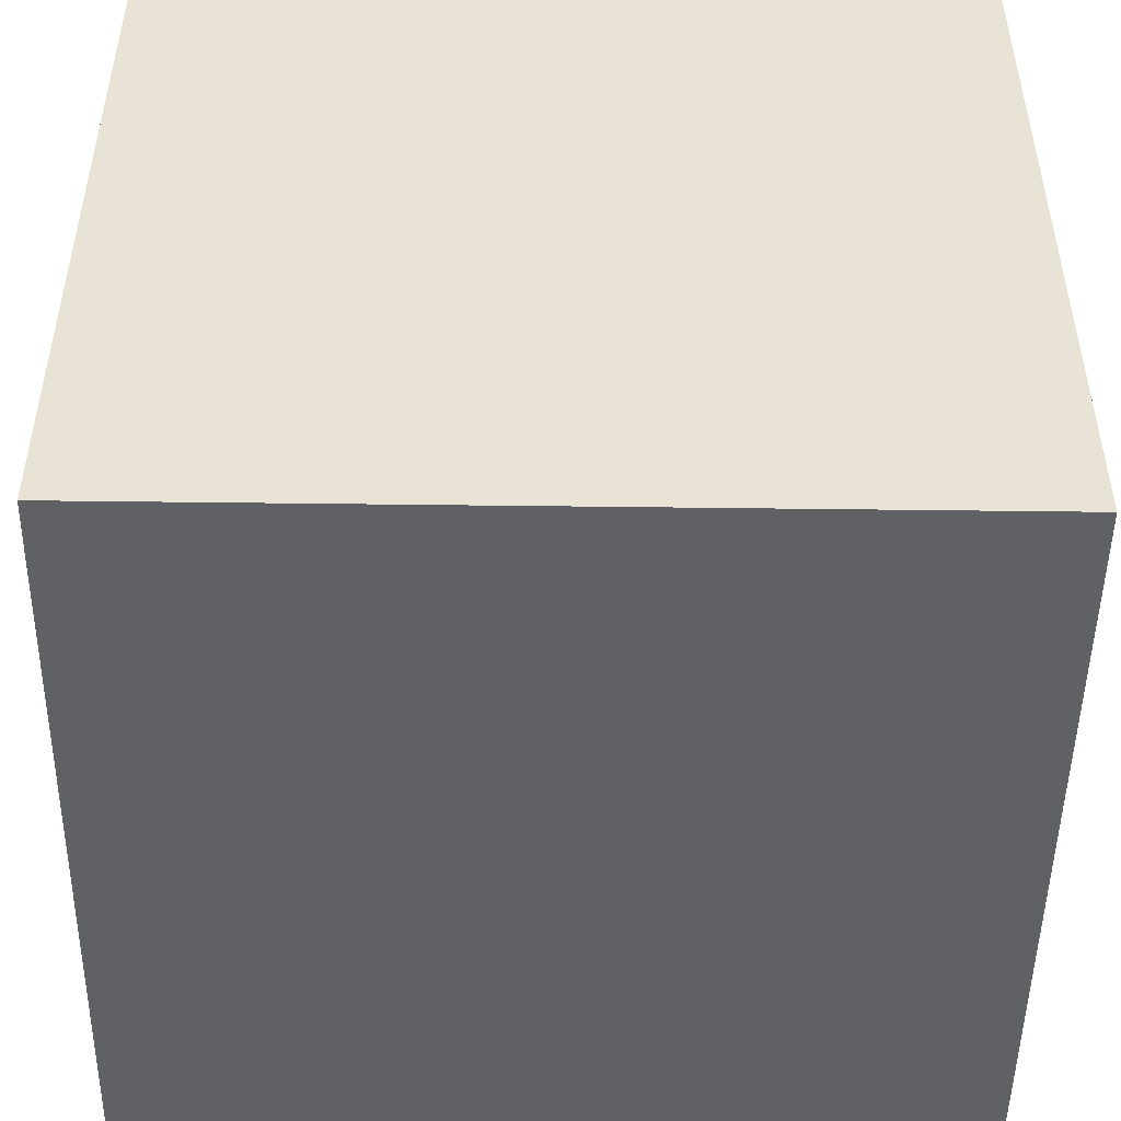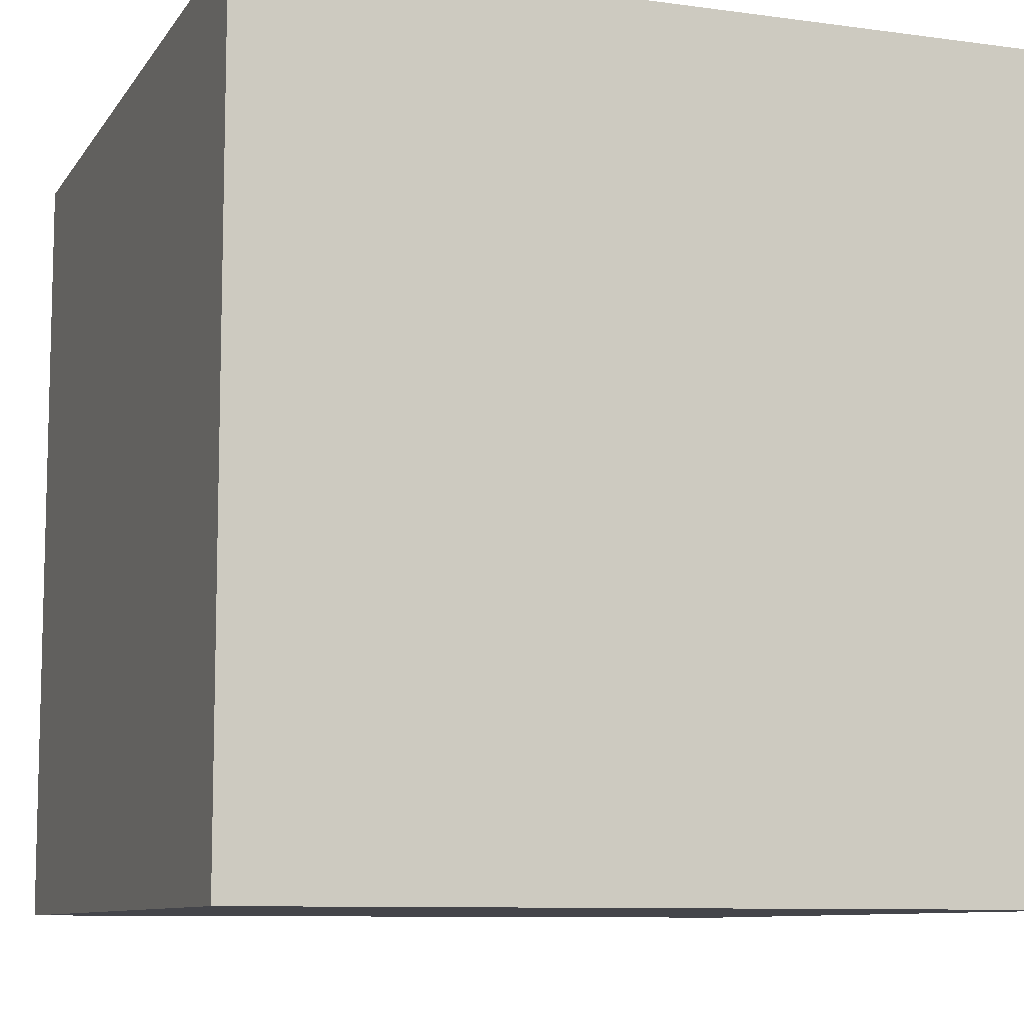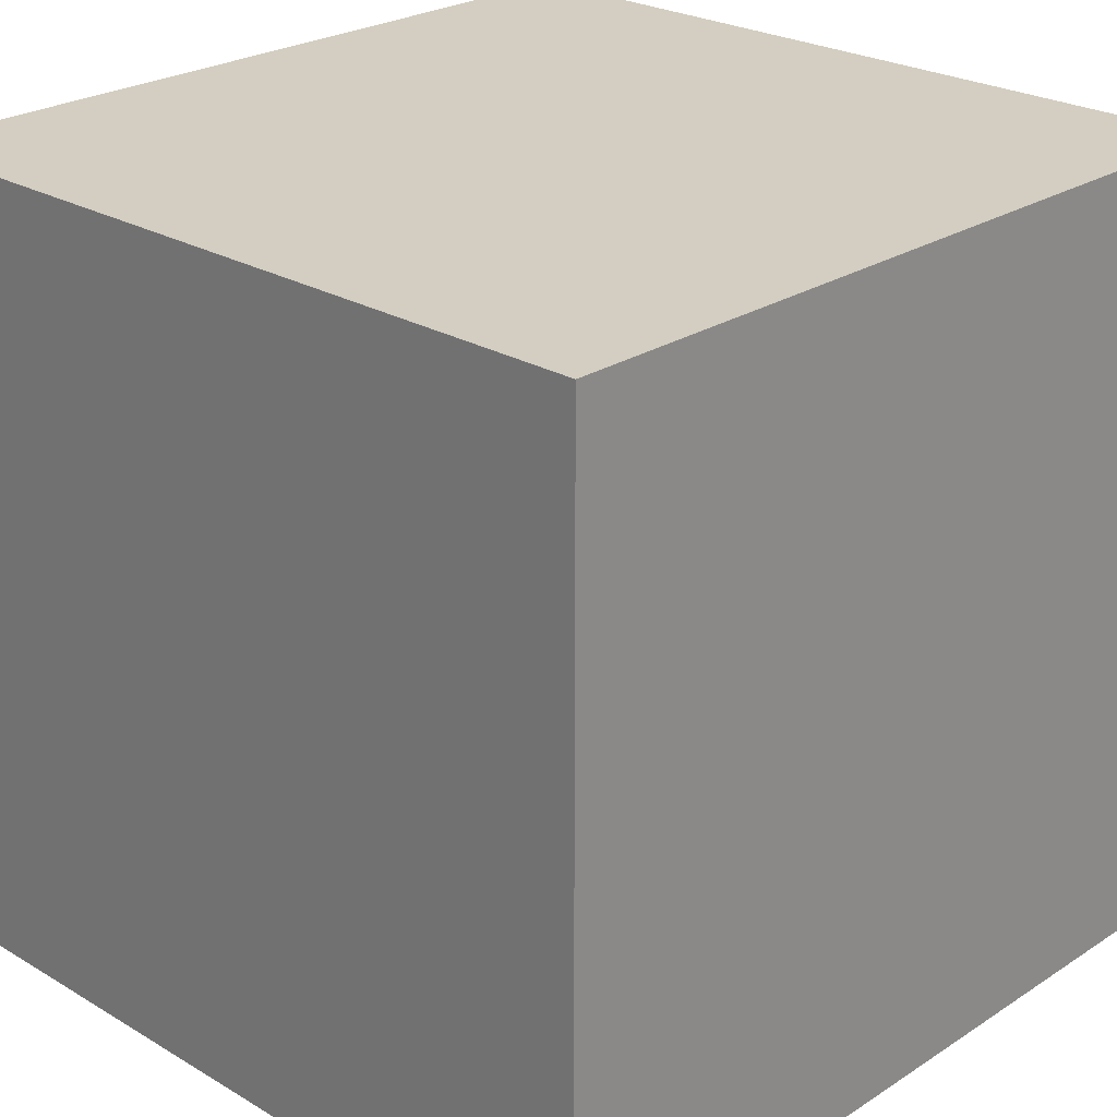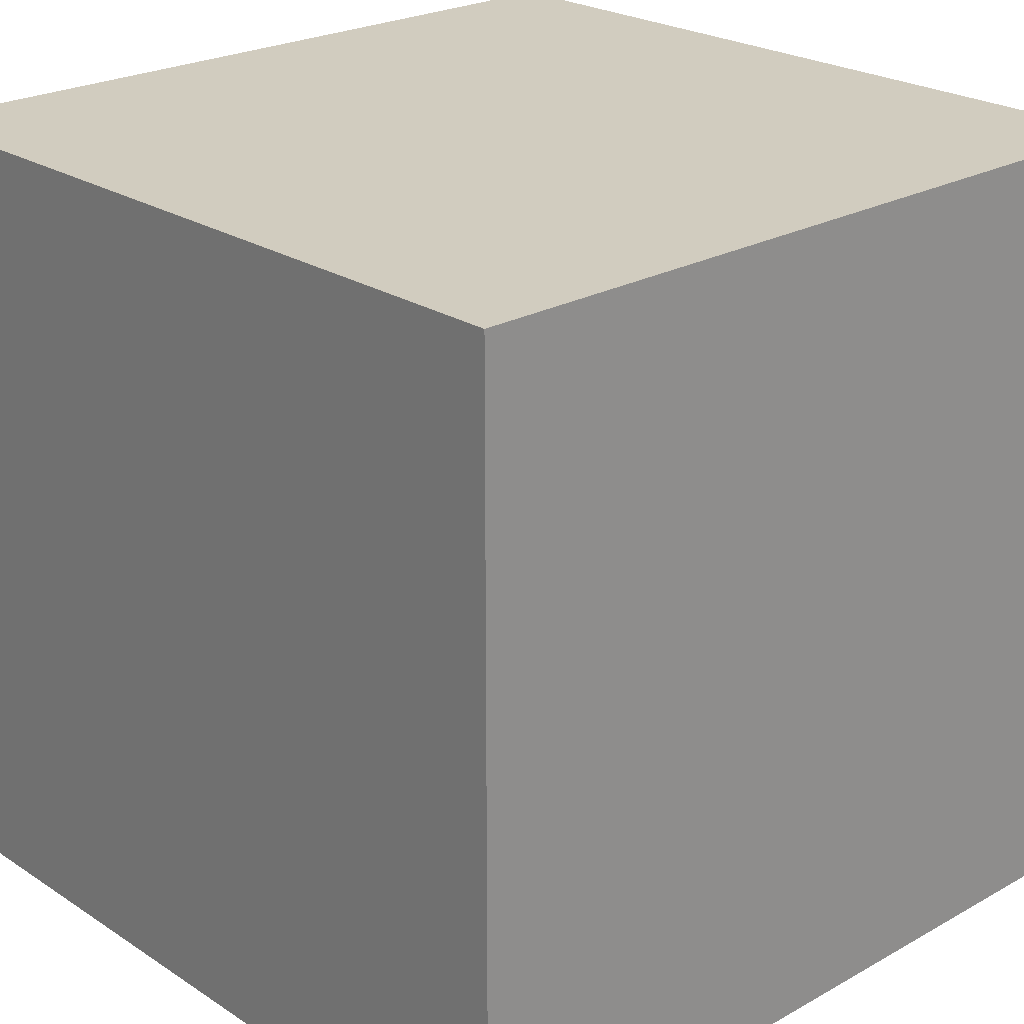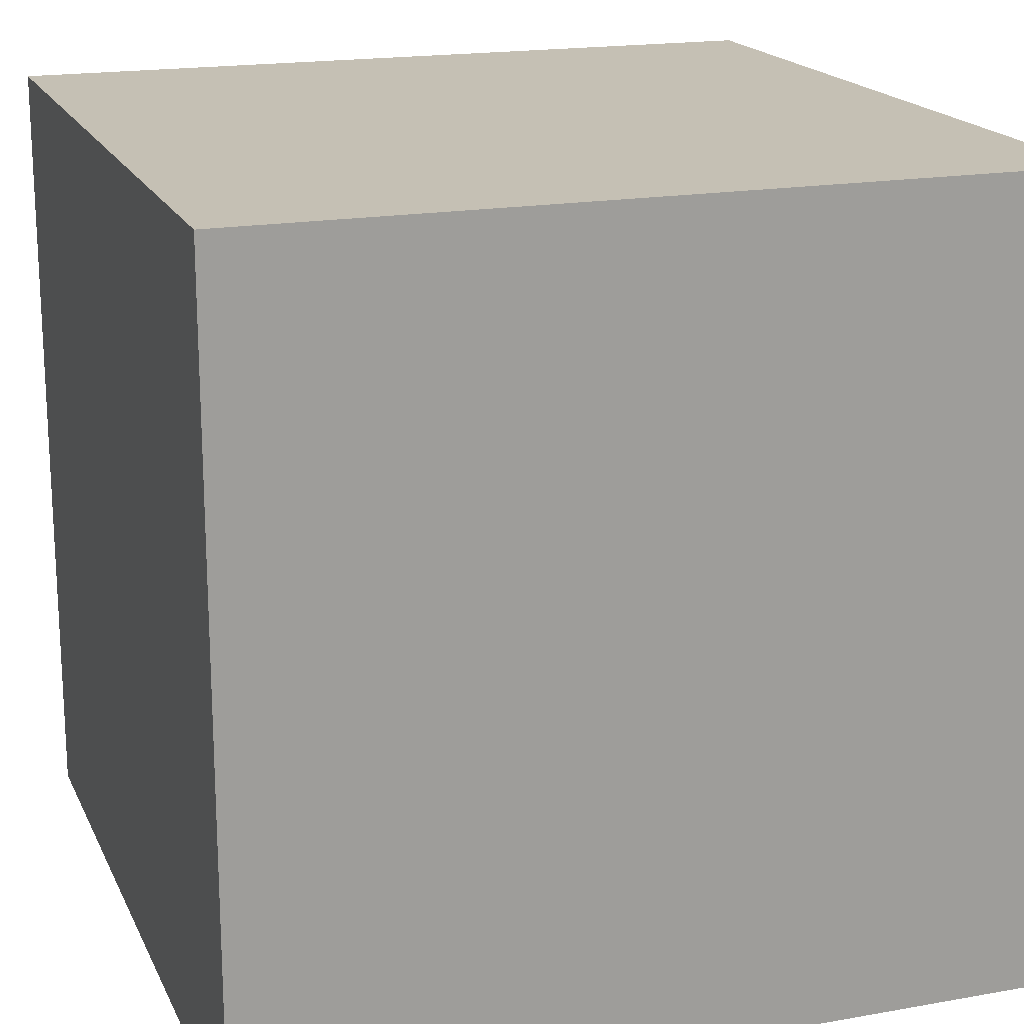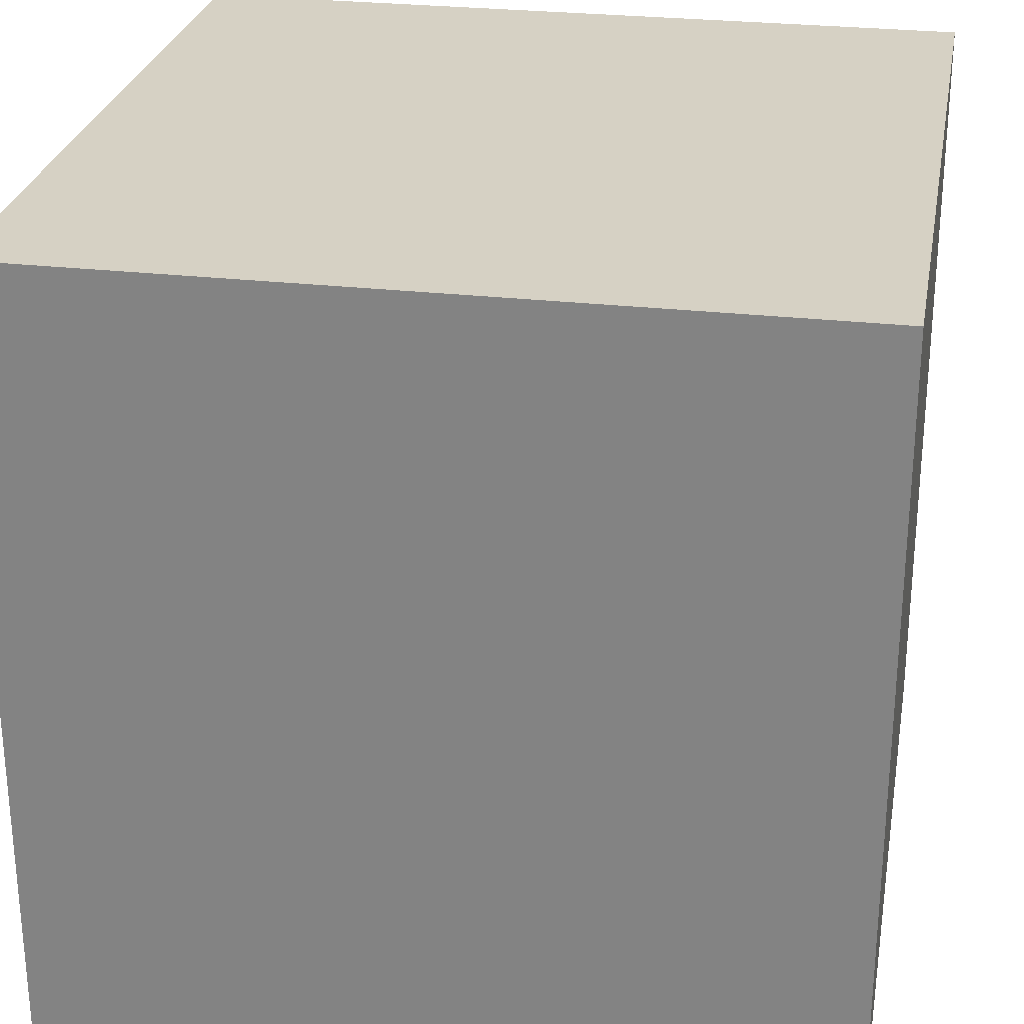
<metadata>
{"format":"obj","ext":"obj","renderer":"f3d","projection":"perspective","resolution":1024,"background":"white","views":[{"elev":-49.0,"azim":-0.8,"up":"+Z"},{"elev":-9.2,"azim":160.0,"up":"+Z"},{"elev":25.0,"azim":43.8,"up":"+Z"},{"elev":23.8,"azim":137.1,"up":"+Y"},{"elev":18.3,"azim":71.0,"up":"+Y"},{"elev":27.0,"azim":100.2,"up":"+Z"}]}
</metadata>
<code>
o cubo
v 1 -1 -1
v 1 -1 1
v -1 -1 1
v -1 -1 -1
v 1 1 -1
v -1 1 -1
v -1 1 1
v 1 1 1
f 1 4 3 2
f 5 8 7 6
f 1 2 8 5
f 2 3 7 8
f 3 4 6 7
f 5 6 4 1

</code>
